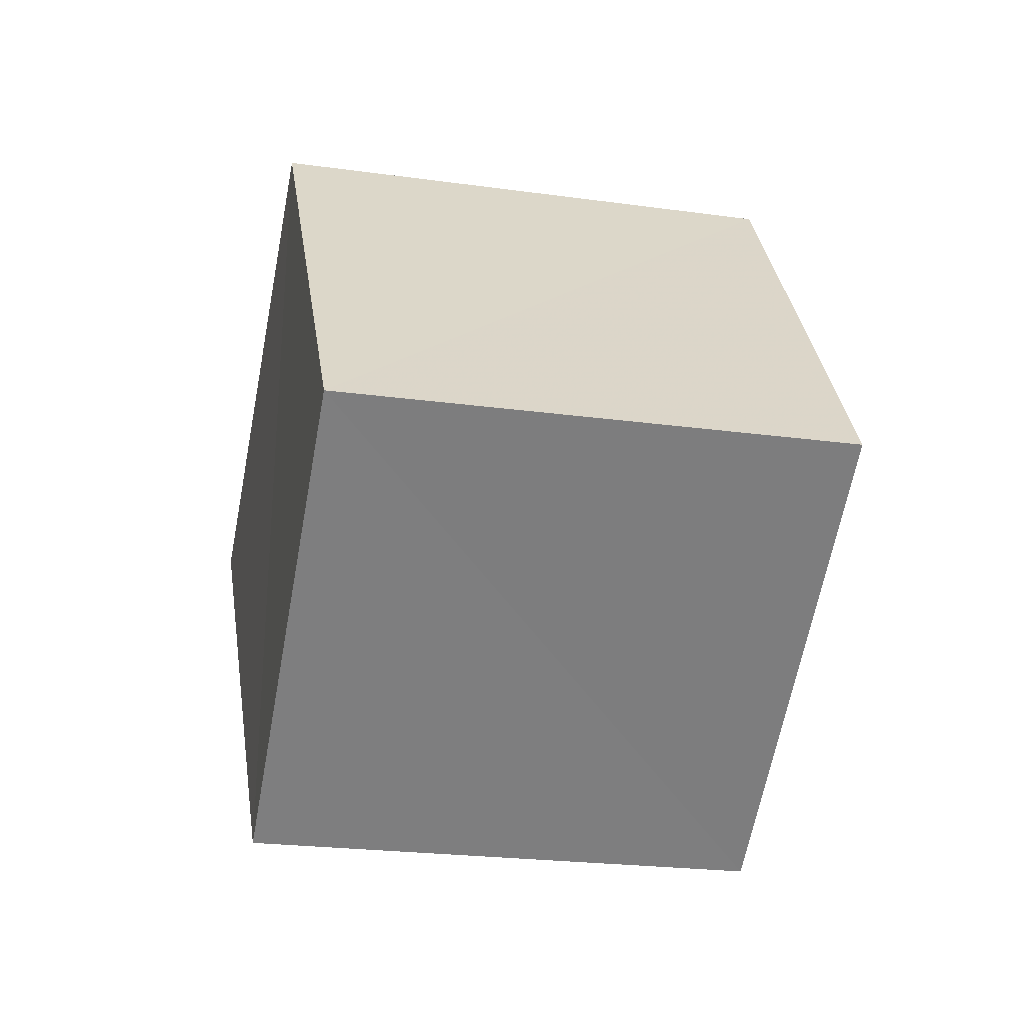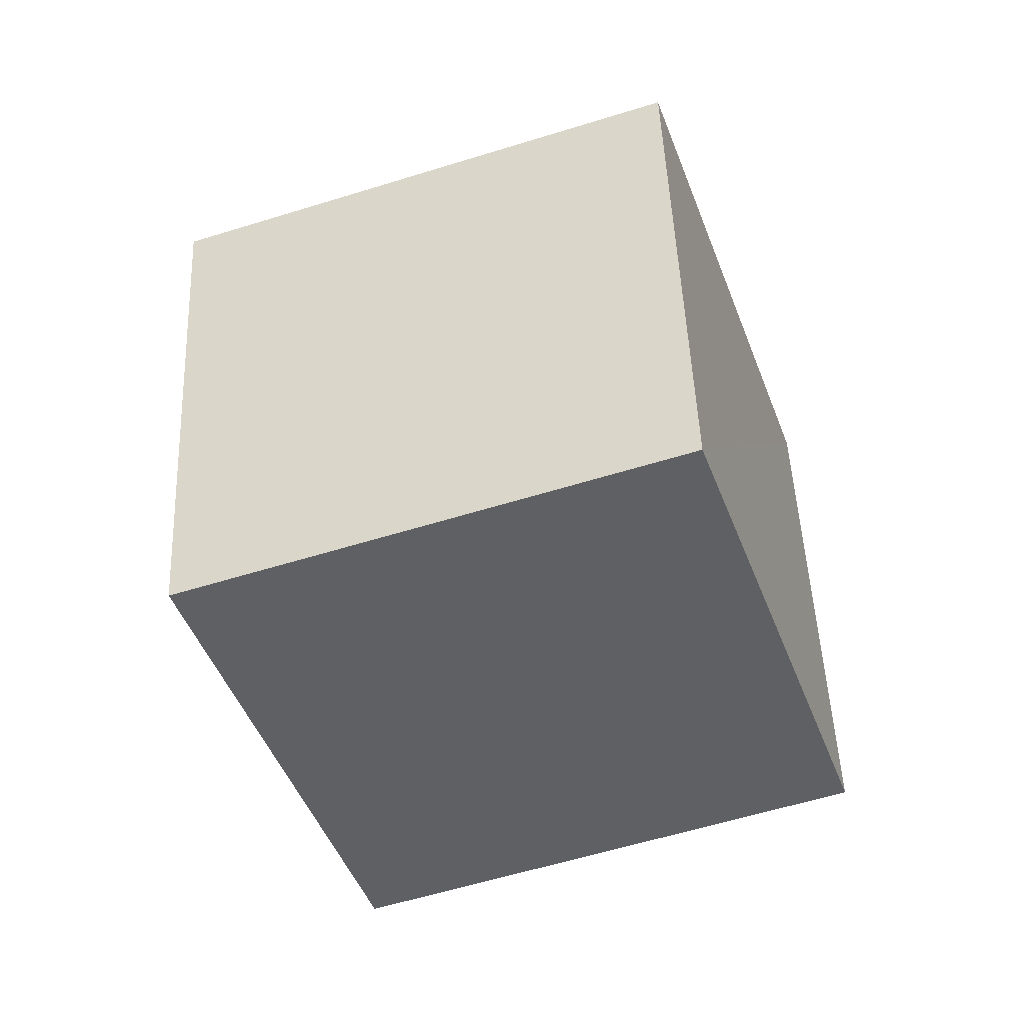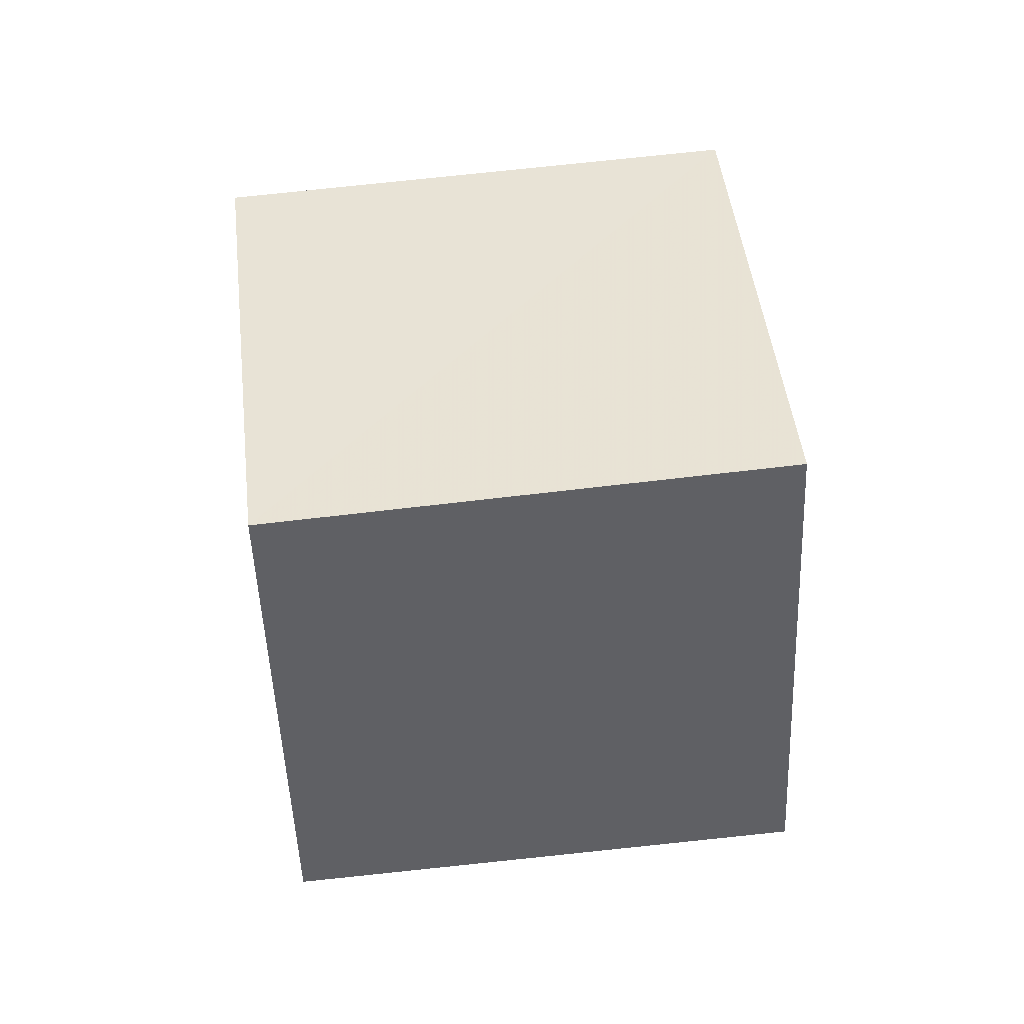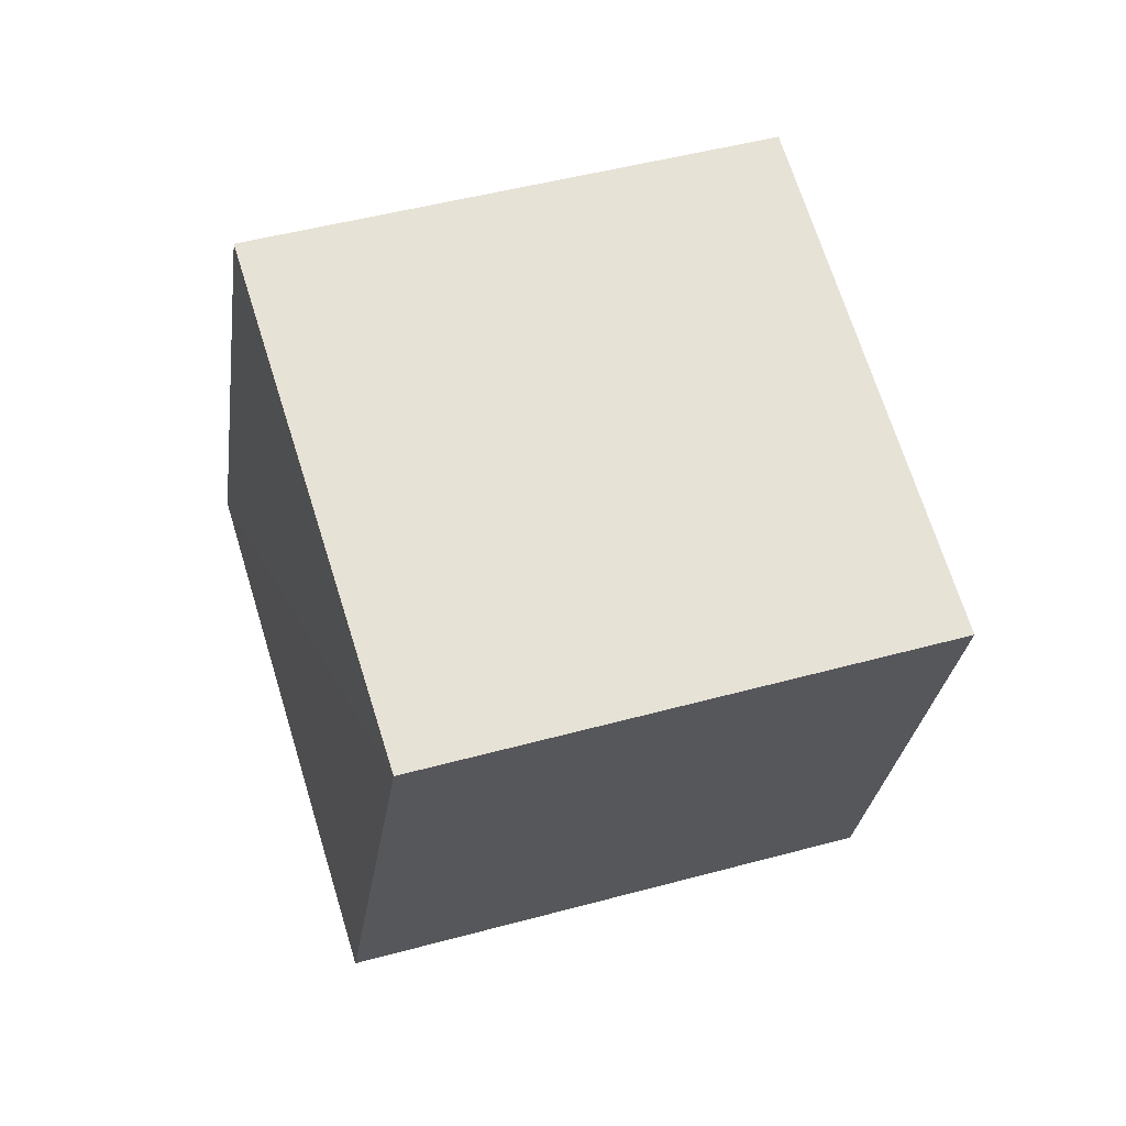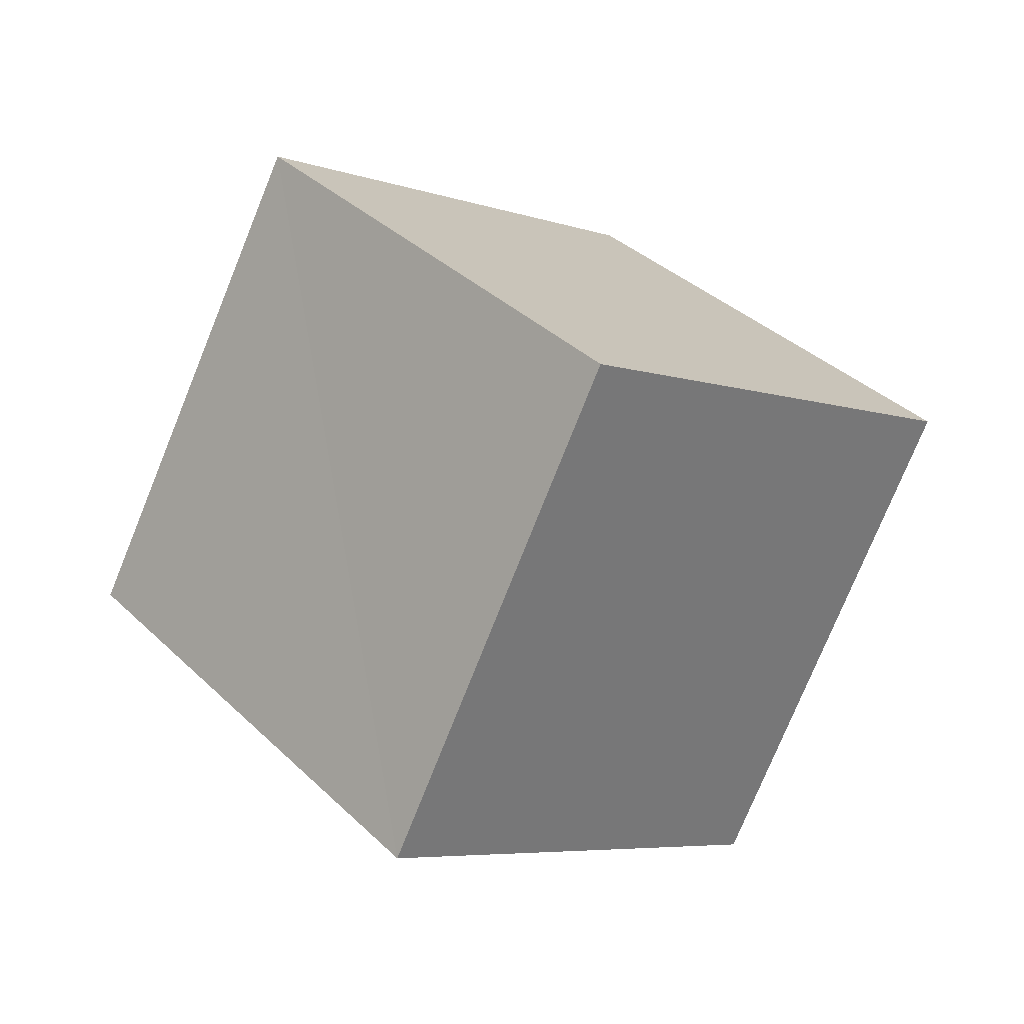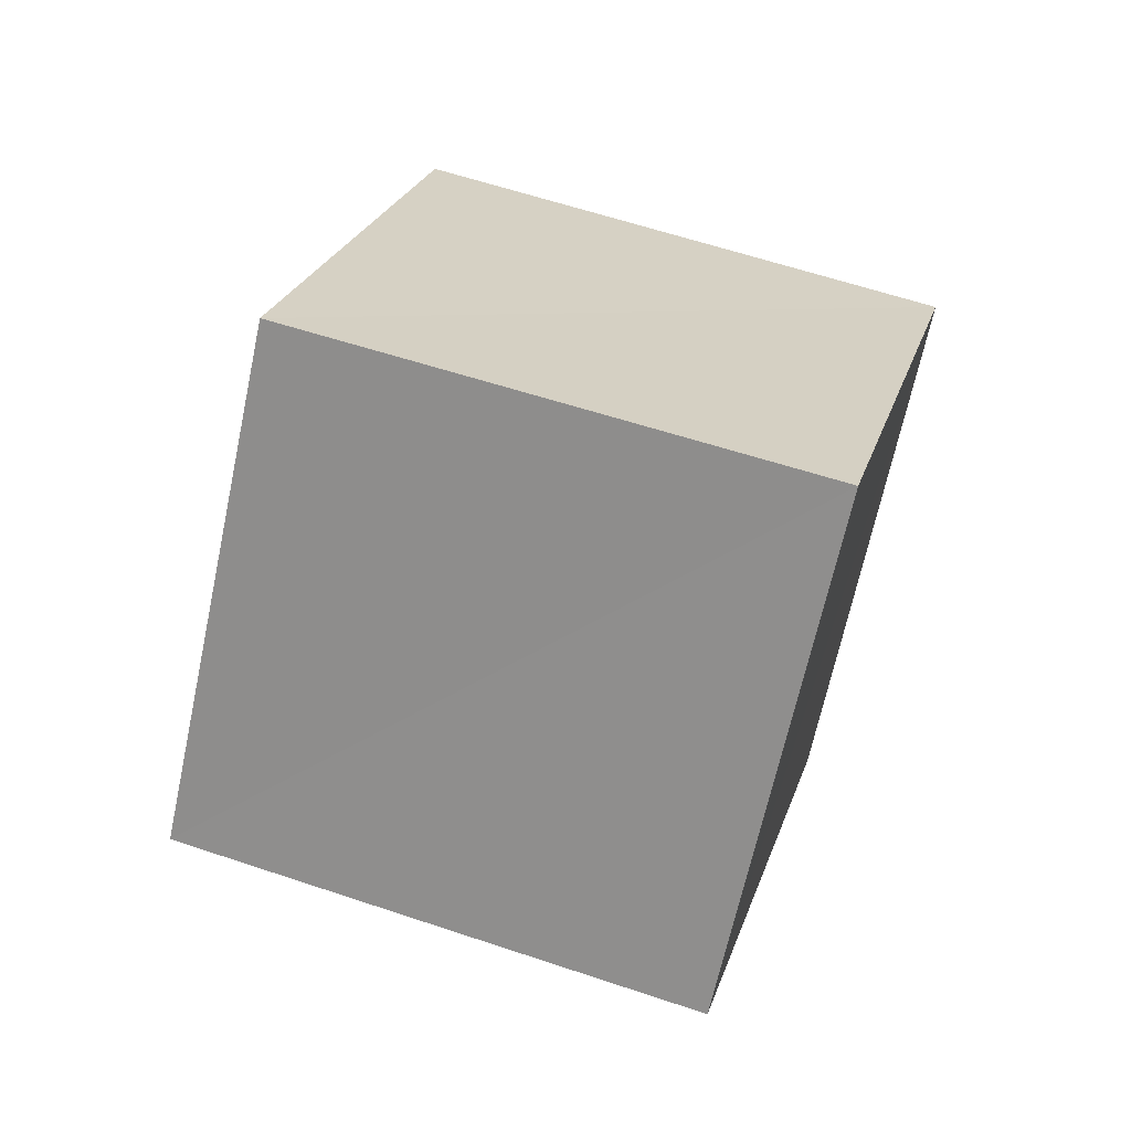
<metadata>
{"format":"obj","ext":"obj","renderer":"f3d","projection":"perspective","resolution":1024,"background":"white","views":[{"elev":6.6,"azim":111.1,"up":"+Z"},{"elev":18.7,"azim":-64.8,"up":"+Y"},{"elev":-22.3,"azim":-58.1,"up":"+Z"},{"elev":-51.8,"azim":-69.6,"up":"+Y"},{"elev":3.1,"azim":76.1,"up":"+Z"},{"elev":-37.8,"azim":104.6,"up":"+Y"}]}
</metadata>
<code>
v  1.475  1.981  0.8491
v  2.006  1.142  0.9575
v  2.306  1.446  1.871
v  1.774  2.29  1.757
v  0.6804  1.535  1.27
v  1.21  0.6869  1.39
v  1.512  1.001  2.288
v  0.9808  1.845  2.171
f 3 1 2
f 5 7 6
f 1 3 4
f 1 6 2
f 7 5 8
f 2 7 3
f 6 1 5
f 3 8 4
f 7 2 6
f 1 8 5
f 8 3 7
f 8 1 4

</code>
